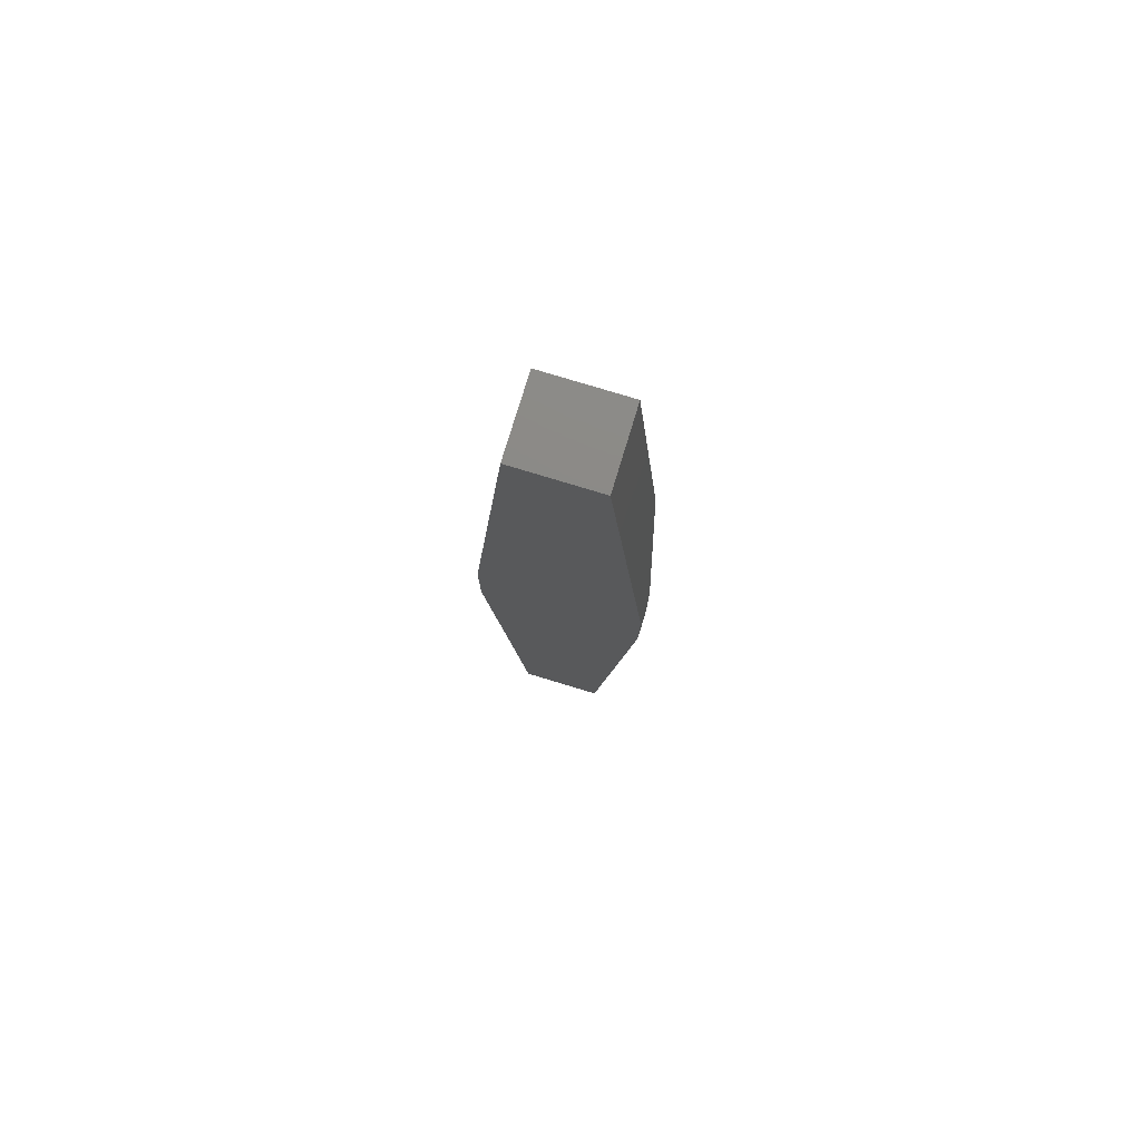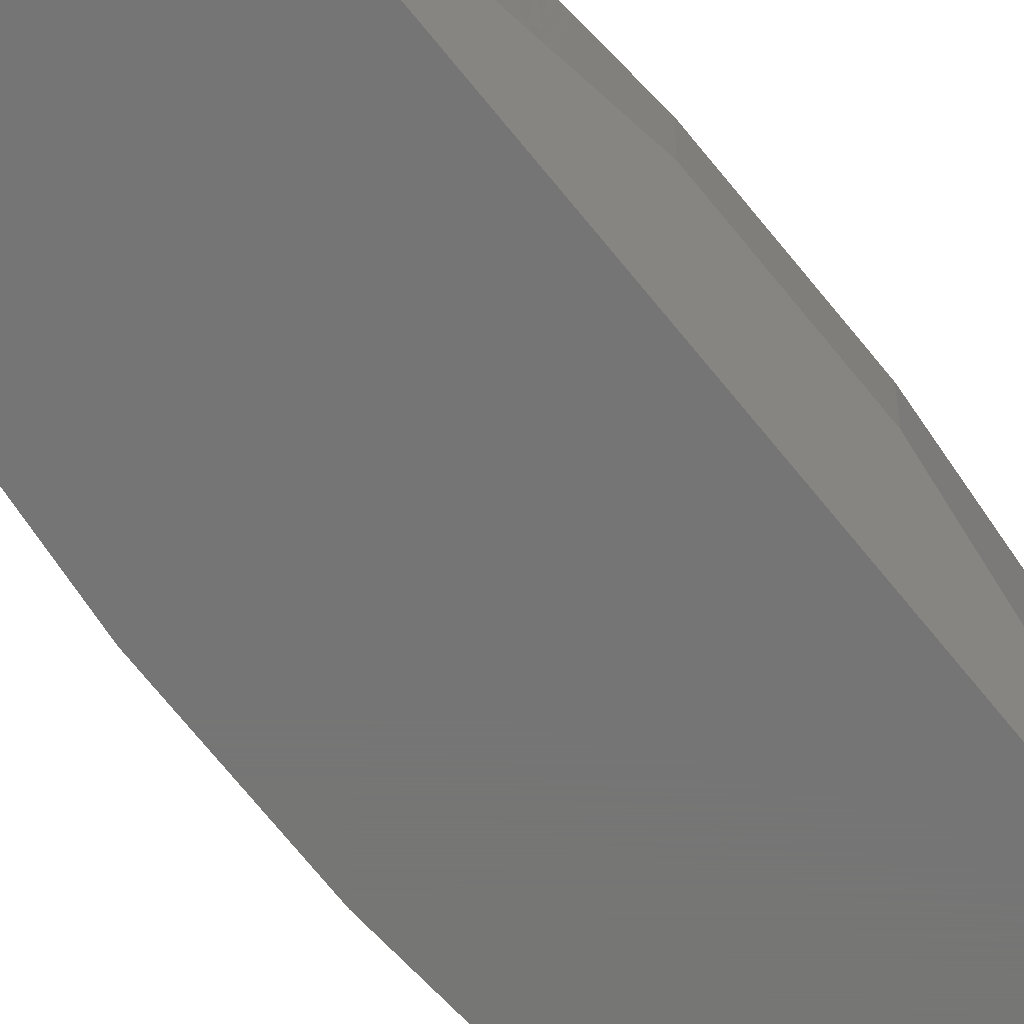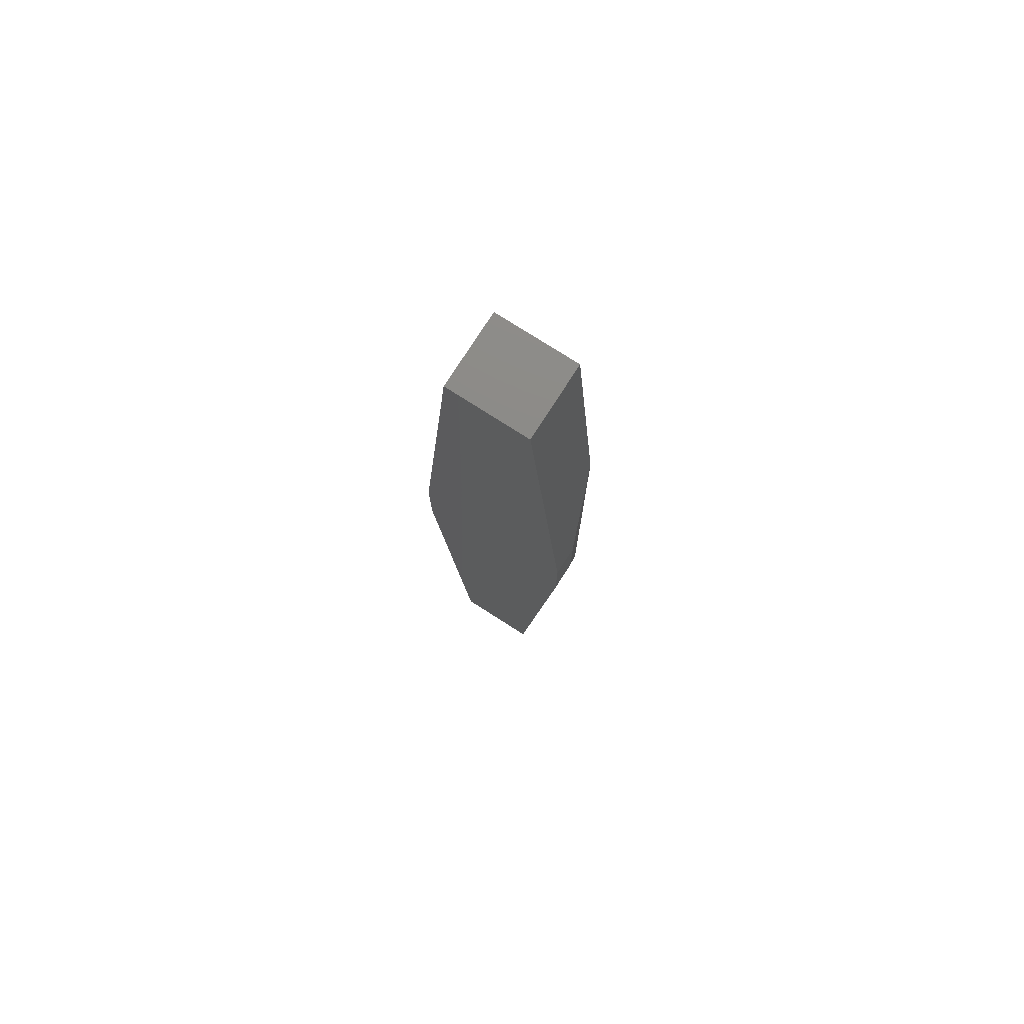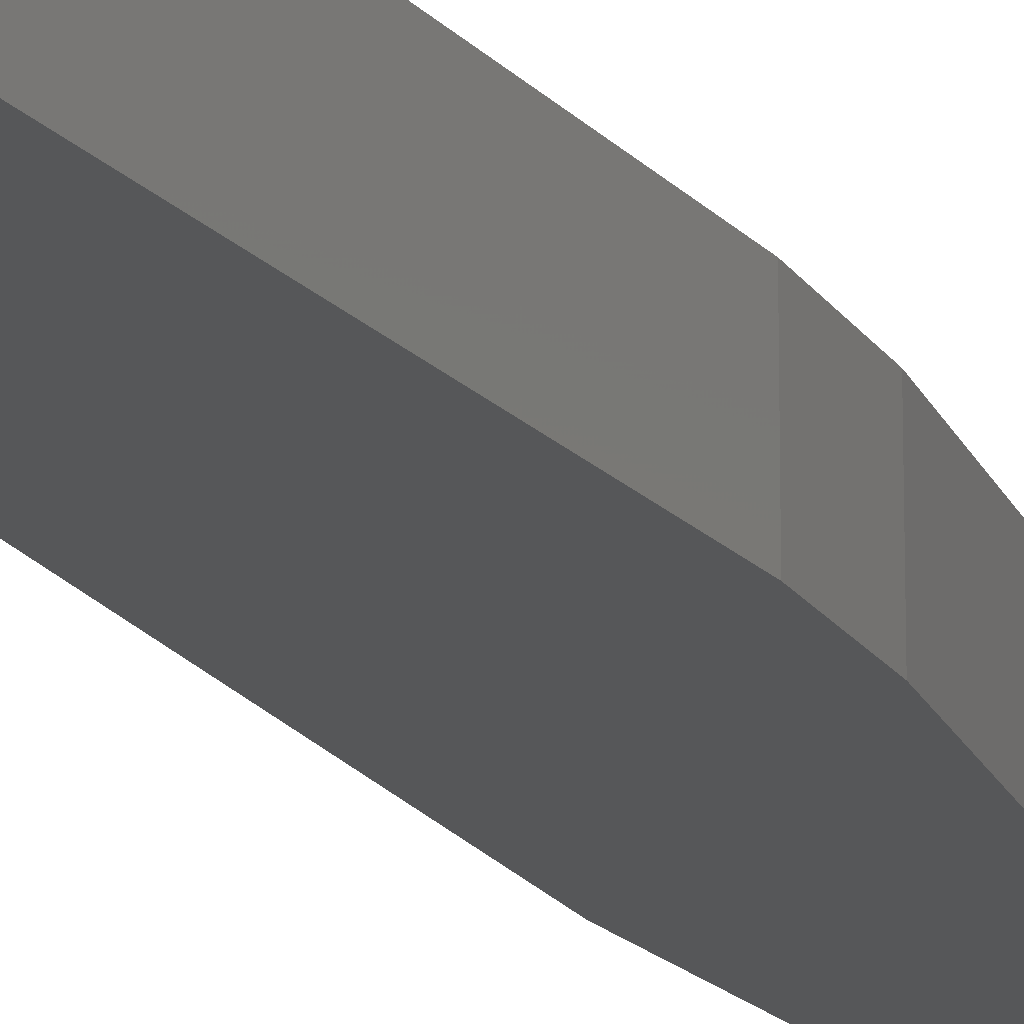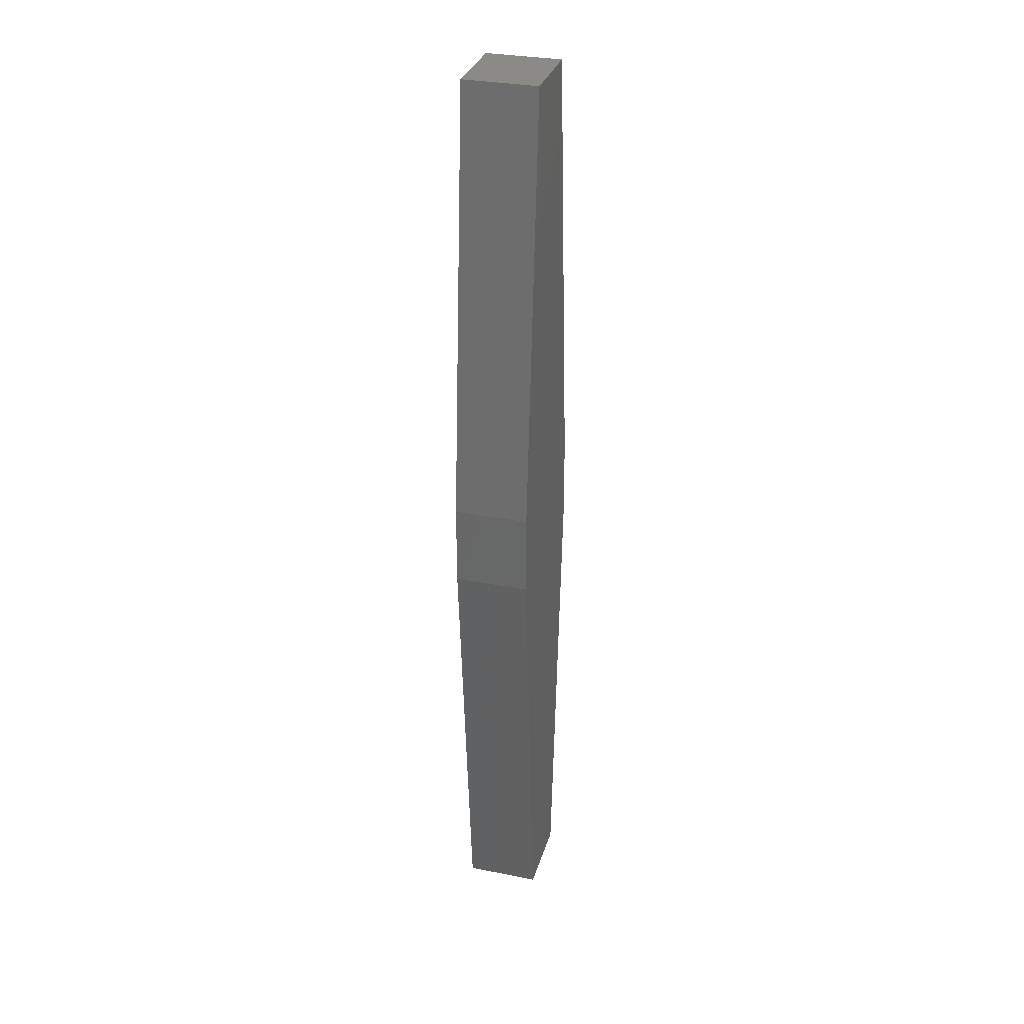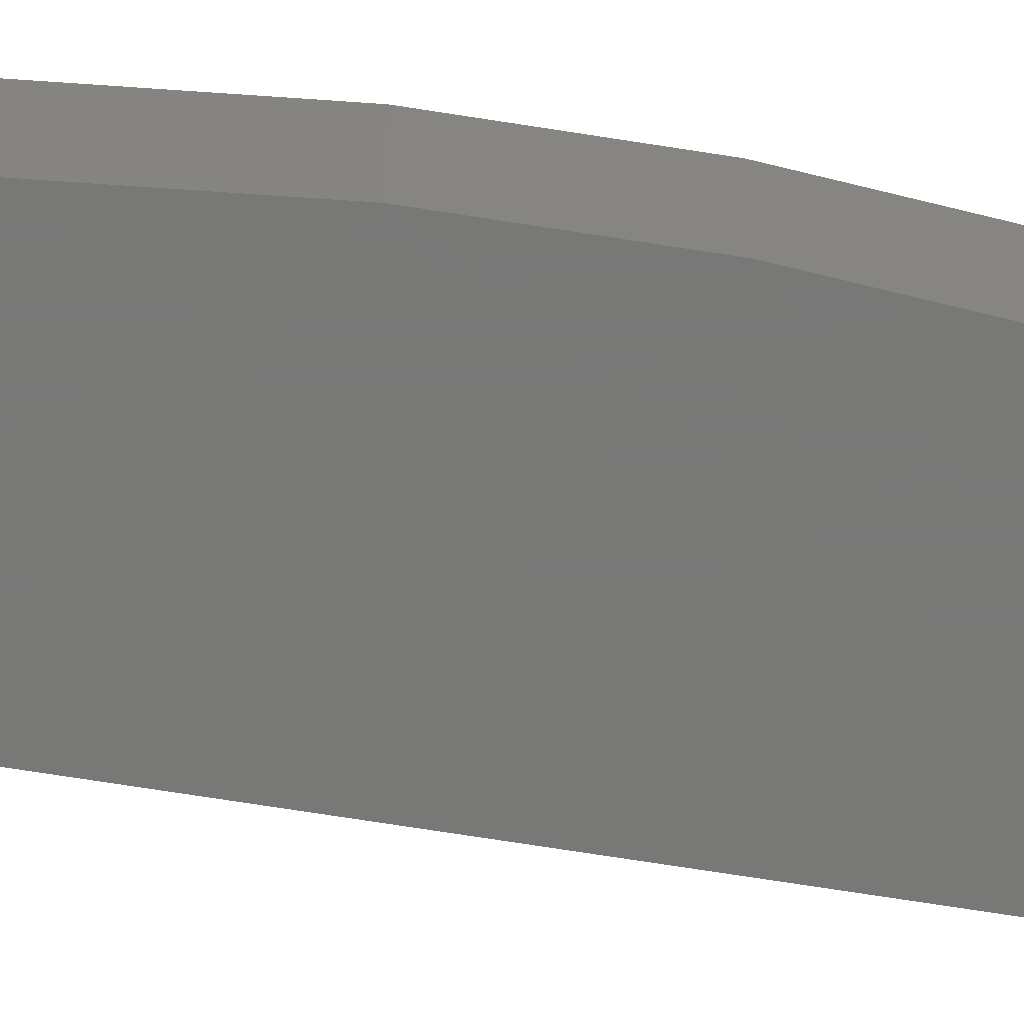
<metadata>
{"format":"stl","ext":"stl","renderer":"f3d","projection":"perspective","resolution":1024,"background":"white","views":[{"elev":78.0,"azim":16.9,"up":"+Y"},{"elev":-68.0,"azim":38.4,"up":"+Z"},{"elev":76.8,"azim":32.6,"up":"+Y"},{"elev":-17.6,"azim":-158.1,"up":"+Z"},{"elev":31.5,"azim":-74.4,"up":"+Y"},{"elev":-70.4,"azim":-99.0,"up":"+Z"}]}
</metadata>
<code>
# stl→obj: 18 verts, 32 faces
v -0.04934 0.04652 0
v -0.1049 0.1875 0
v -0.06168 0.1875 0
v -0.125 -0.04276 0
v -0.04934 -0.1752 0
v -0.125 -0.08594 0
v -0.06168 -0.3162 0
v -0.1049 -0.3162 0
v -0.06168 0.1875 0.03906
v -0.04153 -0.04276 0.03906
v -0.04153 -0.04276 0.02344
v -0.04153 -0.08594 0.03906
v -0.04153 -0.08594 0.02344
v -0.06168 -0.3162 0.03906
v -0.1049 0.1875 0.03906
v -0.125 -0.04276 0.03906
v -0.125 -0.08594 0.03906
v -0.1049 -0.3162 0.03906
f 1 2 3
f 2 1 4
f 4 1 5
f 4 5 6
f 6 5 7
f 6 7 8
f 3 9 1
f 1 9 10
f 1 10 11
f 12 13 10
f 10 13 11
f 14 7 12
f 12 7 5
f 12 5 13
f 13 5 11
f 11 5 1
f 9 15 10
f 10 15 16
f 10 16 12
f 12 16 17
f 12 17 14
f 14 17 18
f 16 4 17
f 17 4 6
f 15 2 16
f 16 2 4
f 9 3 15
f 15 3 2
f 18 8 14
f 14 8 7
f 17 6 18
f 18 6 8

</code>
